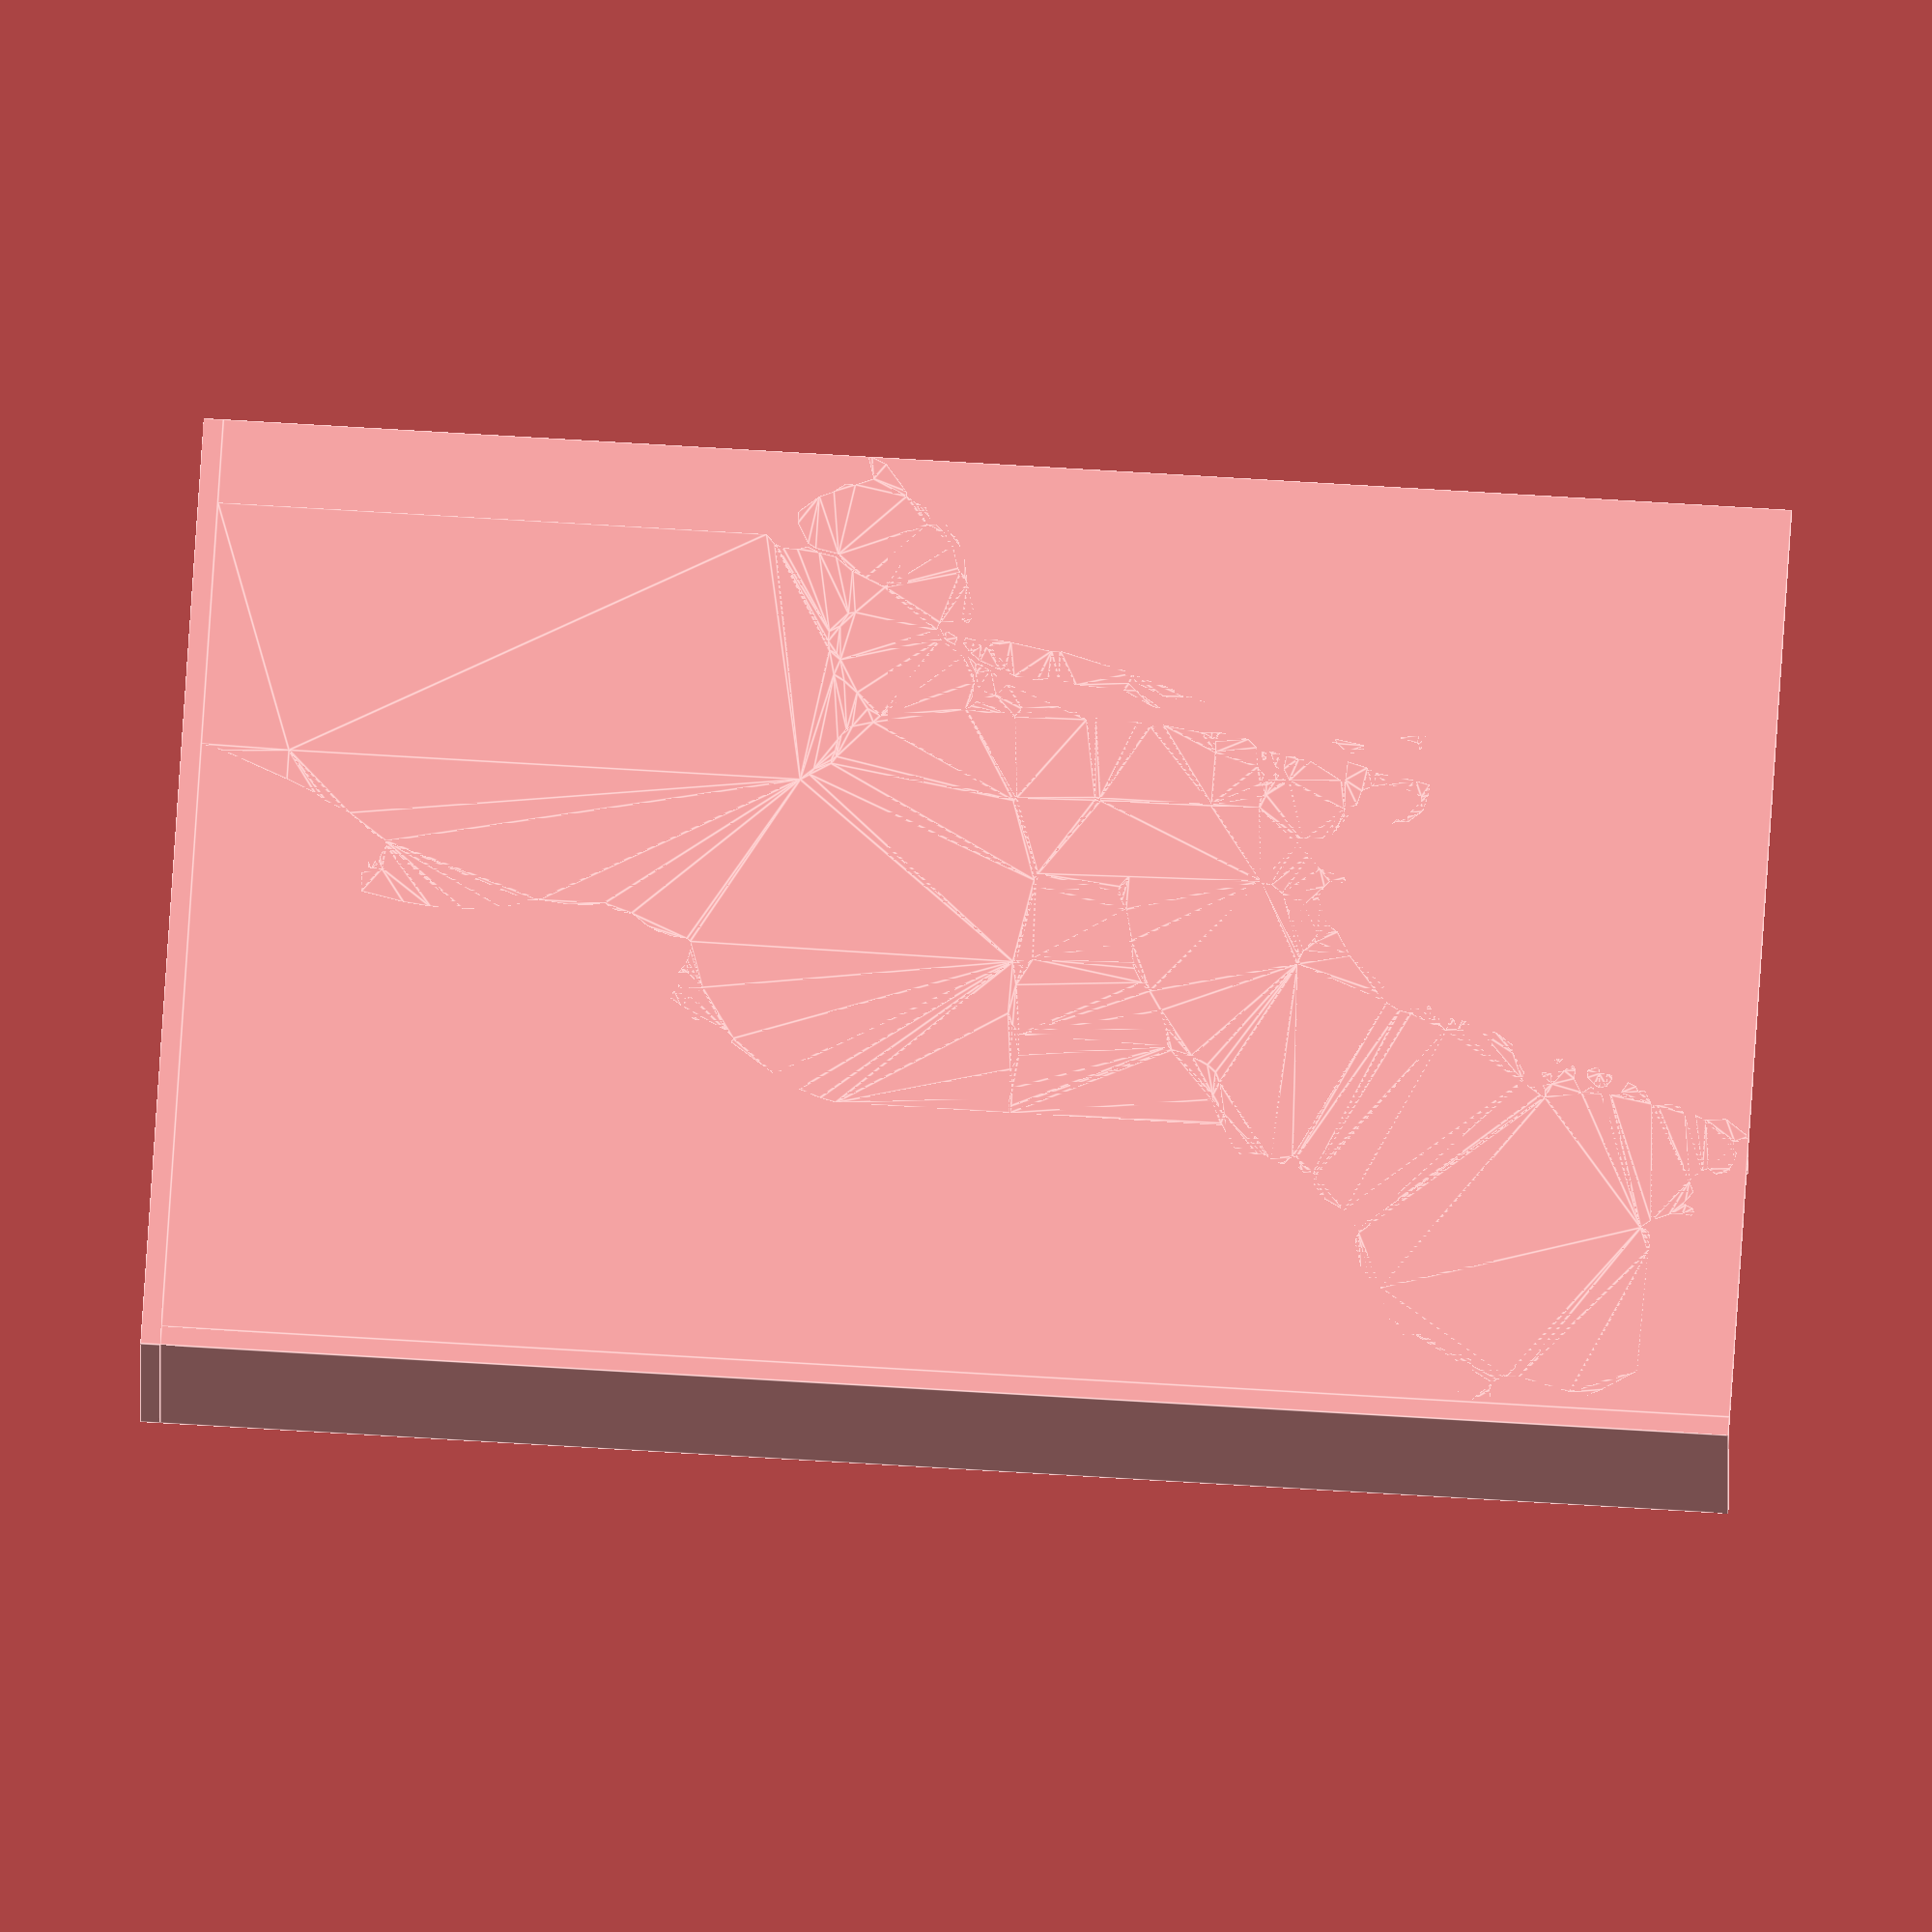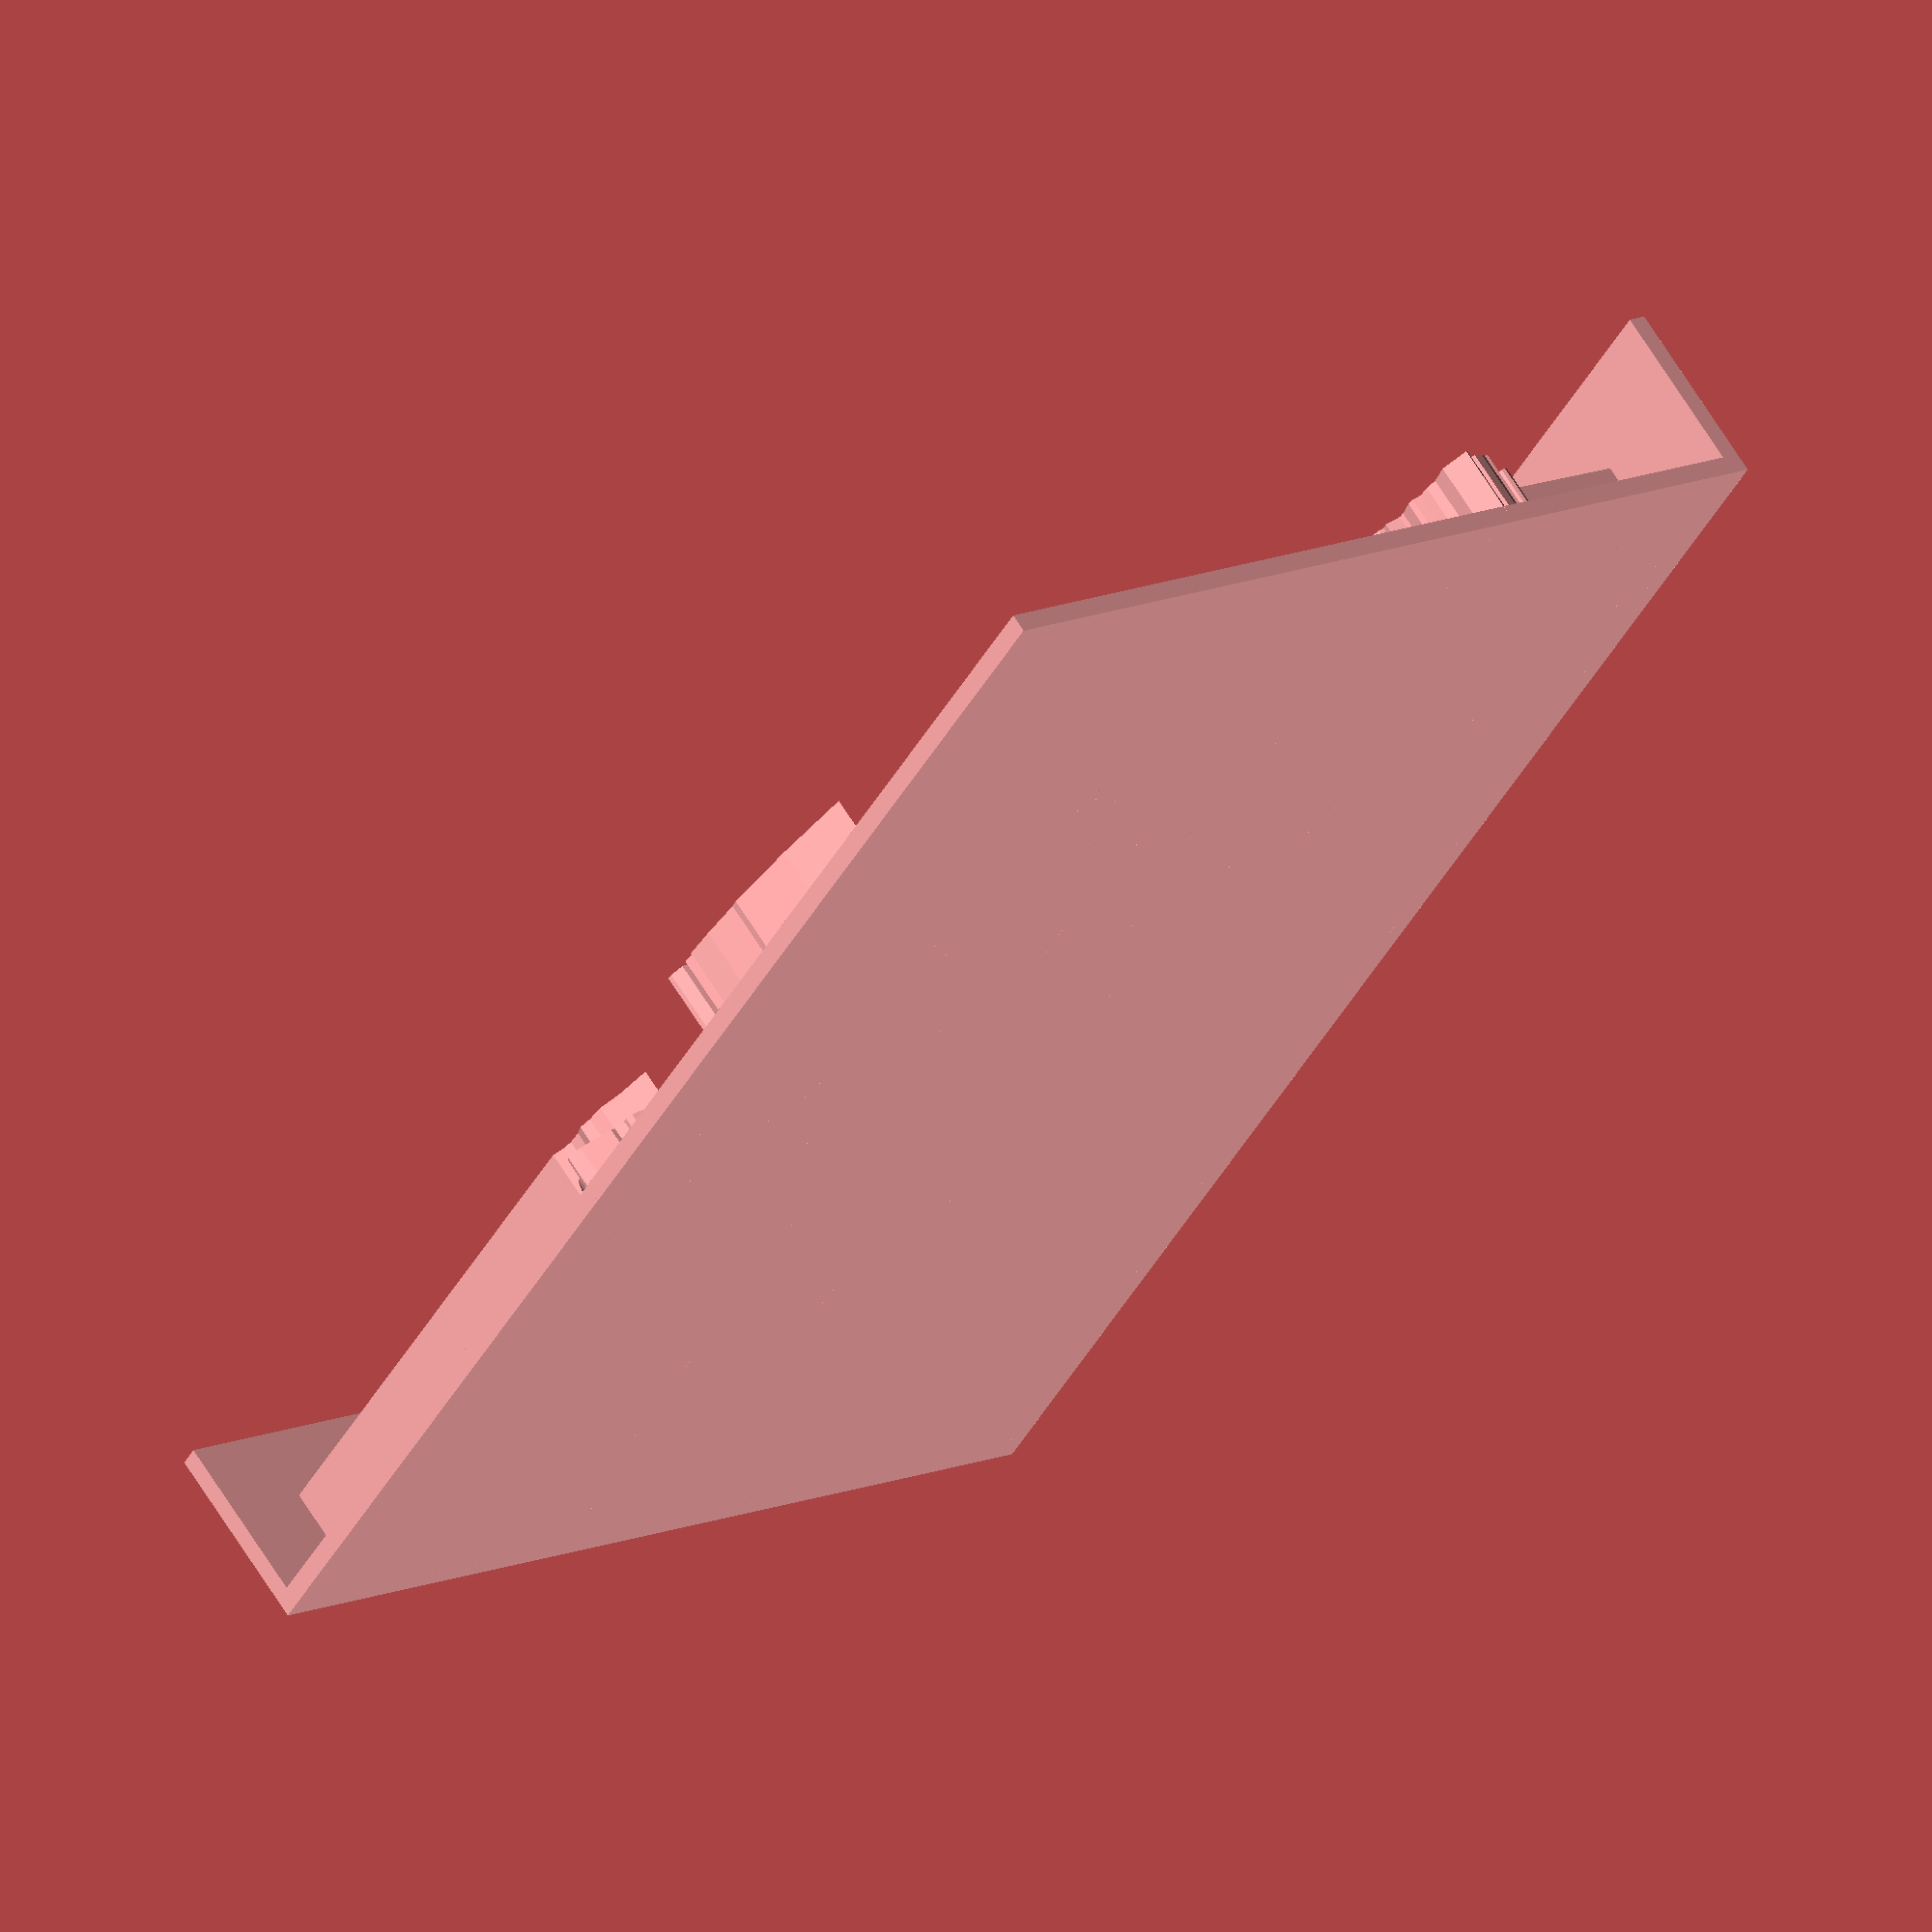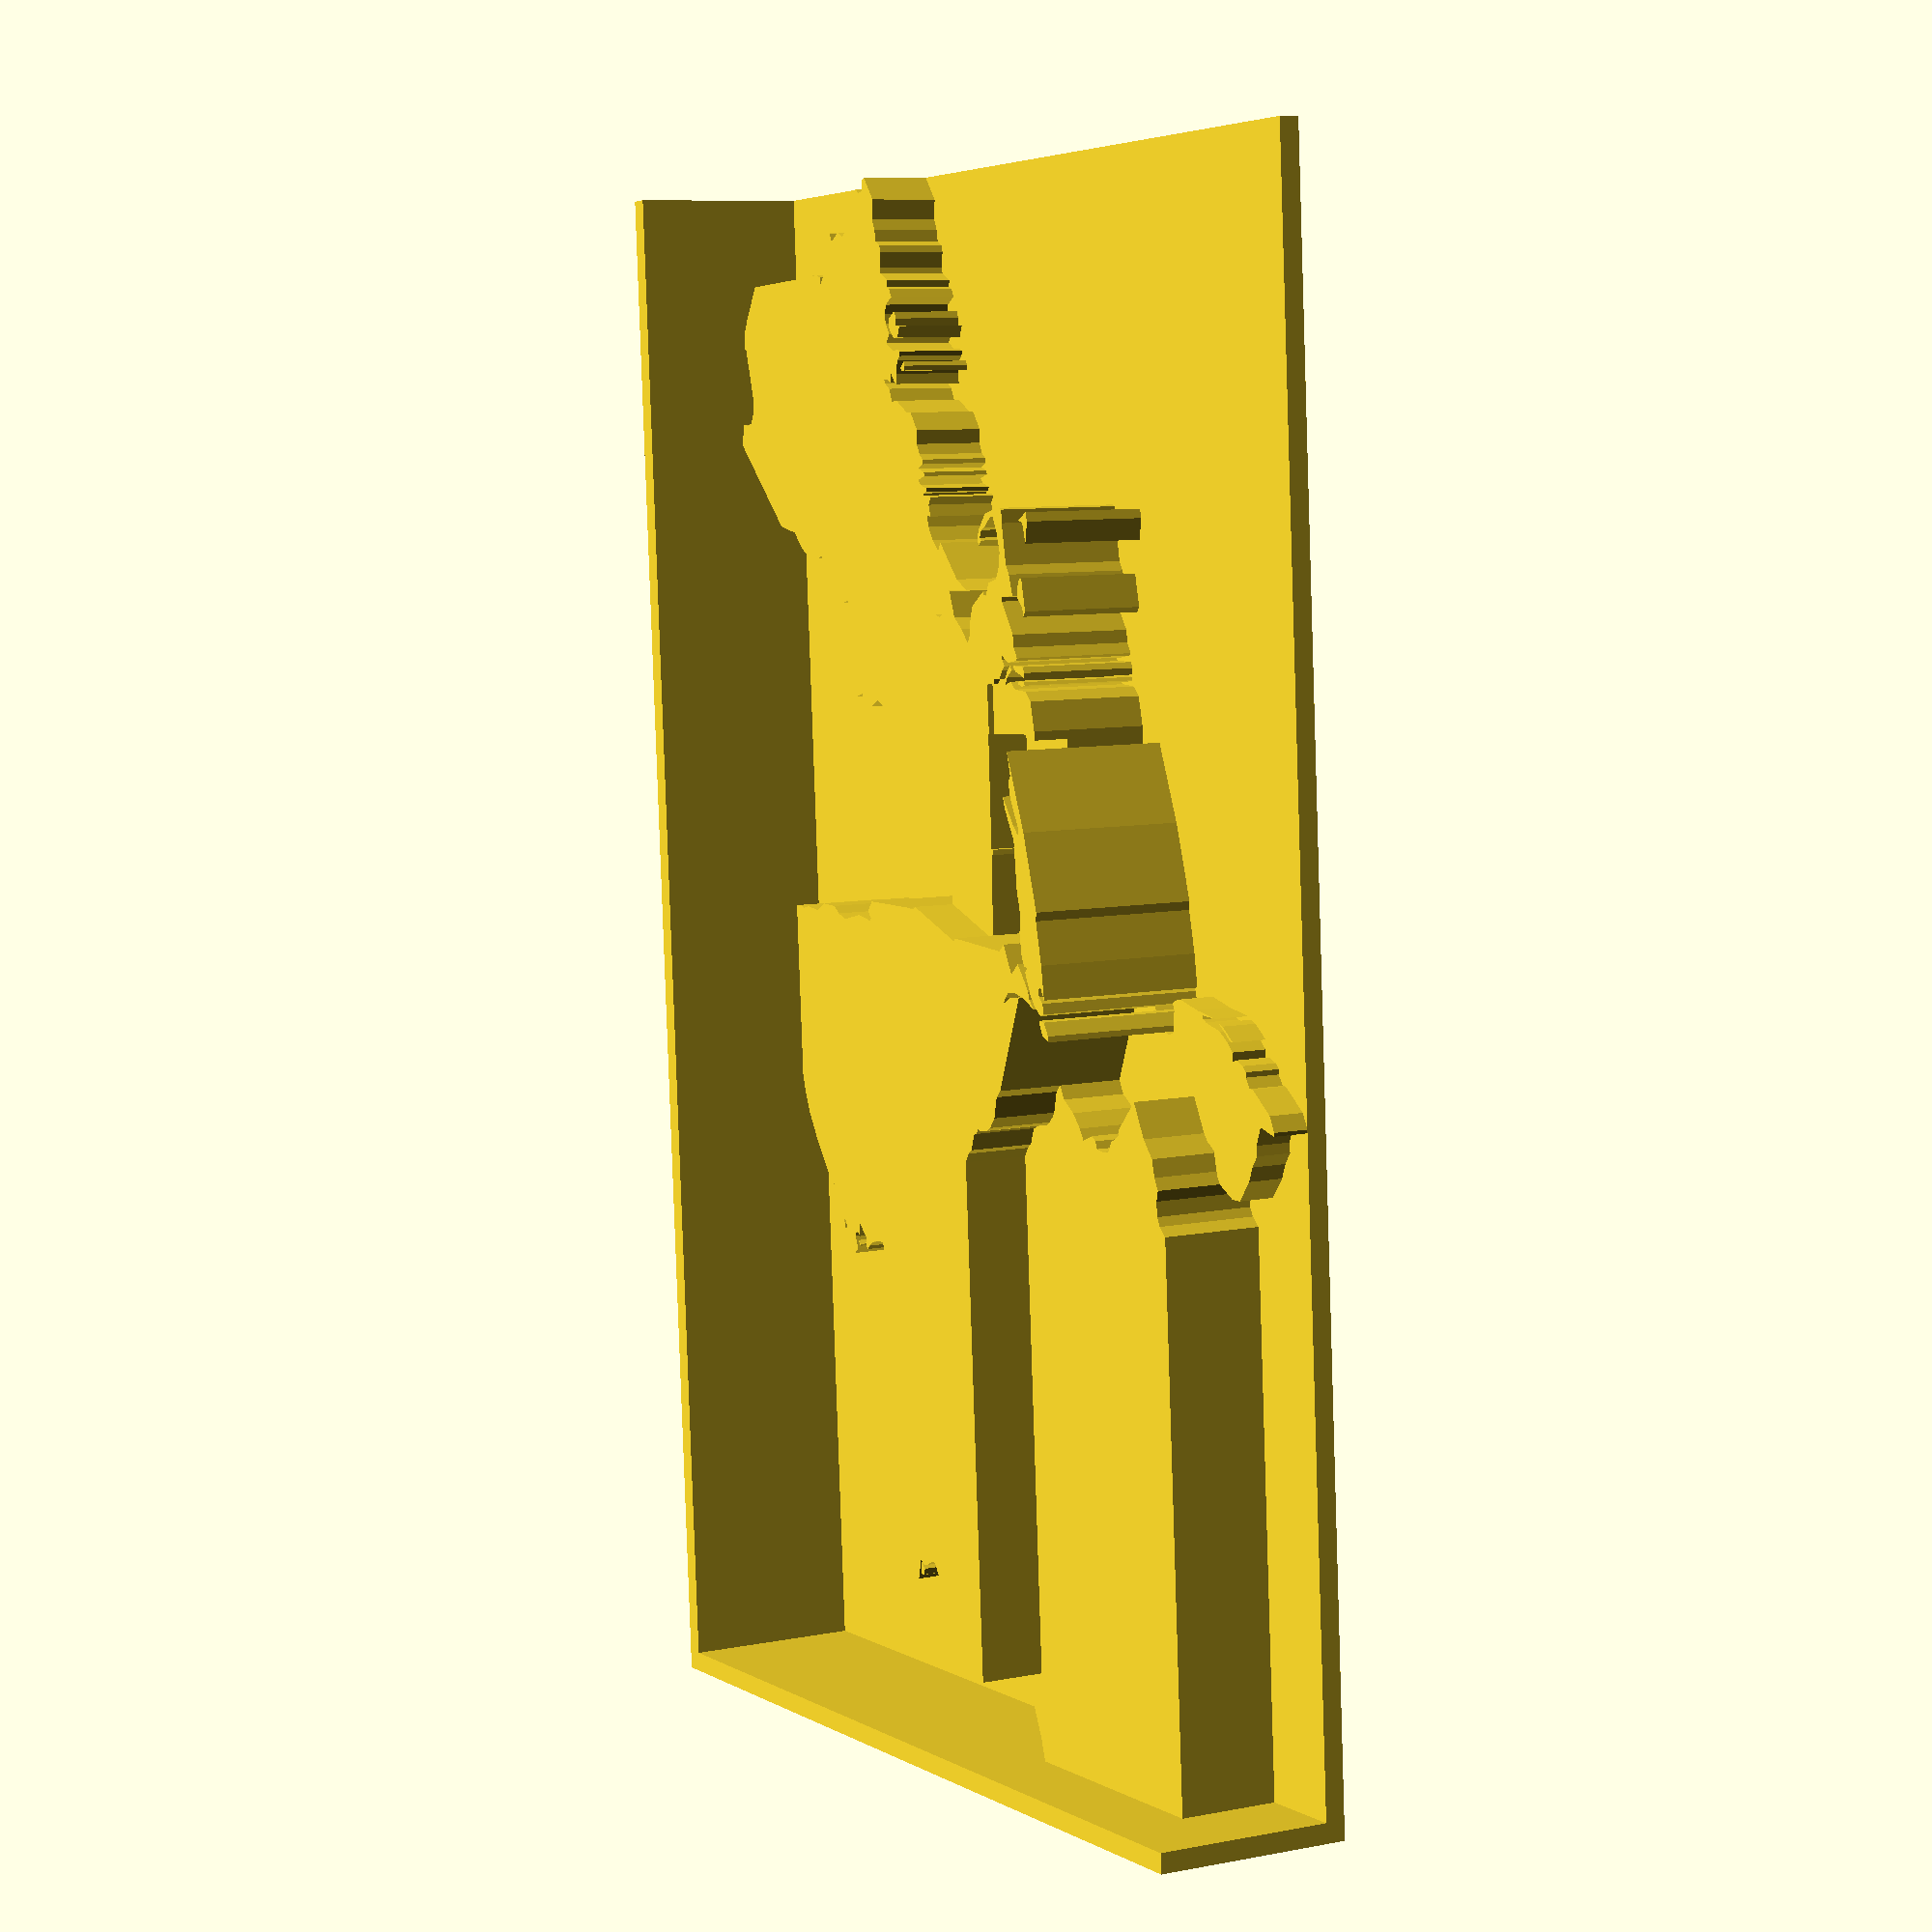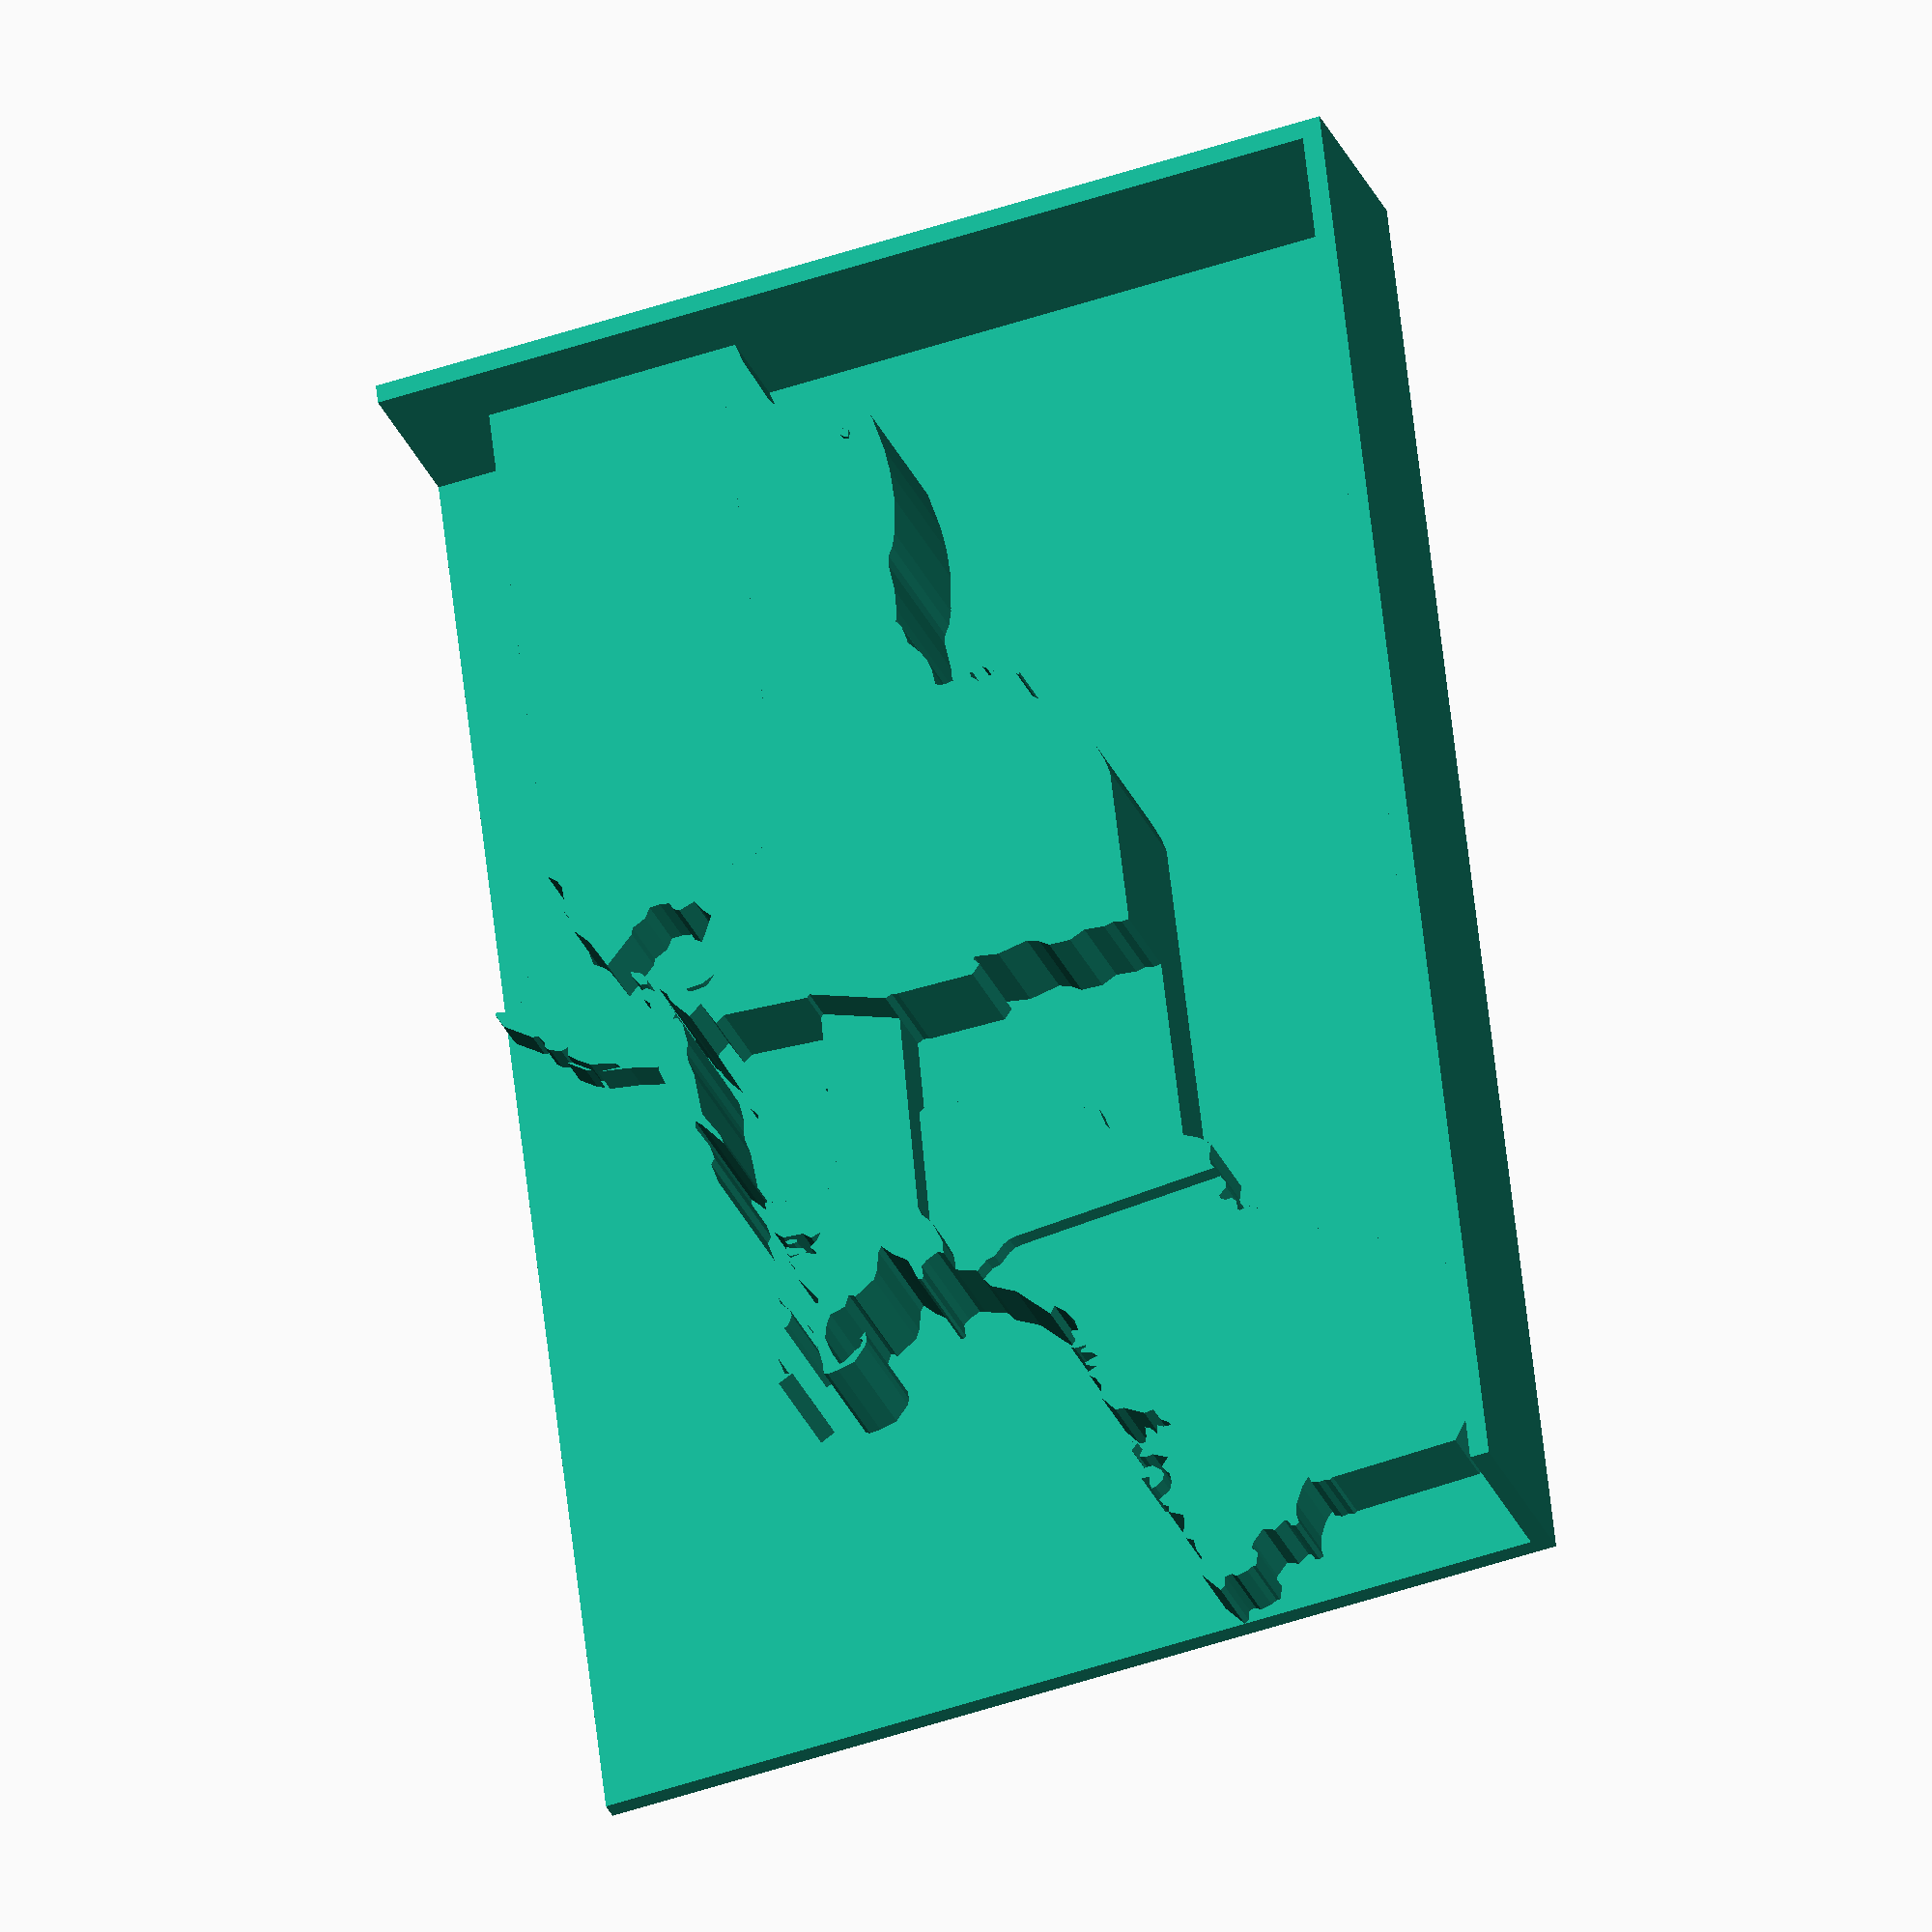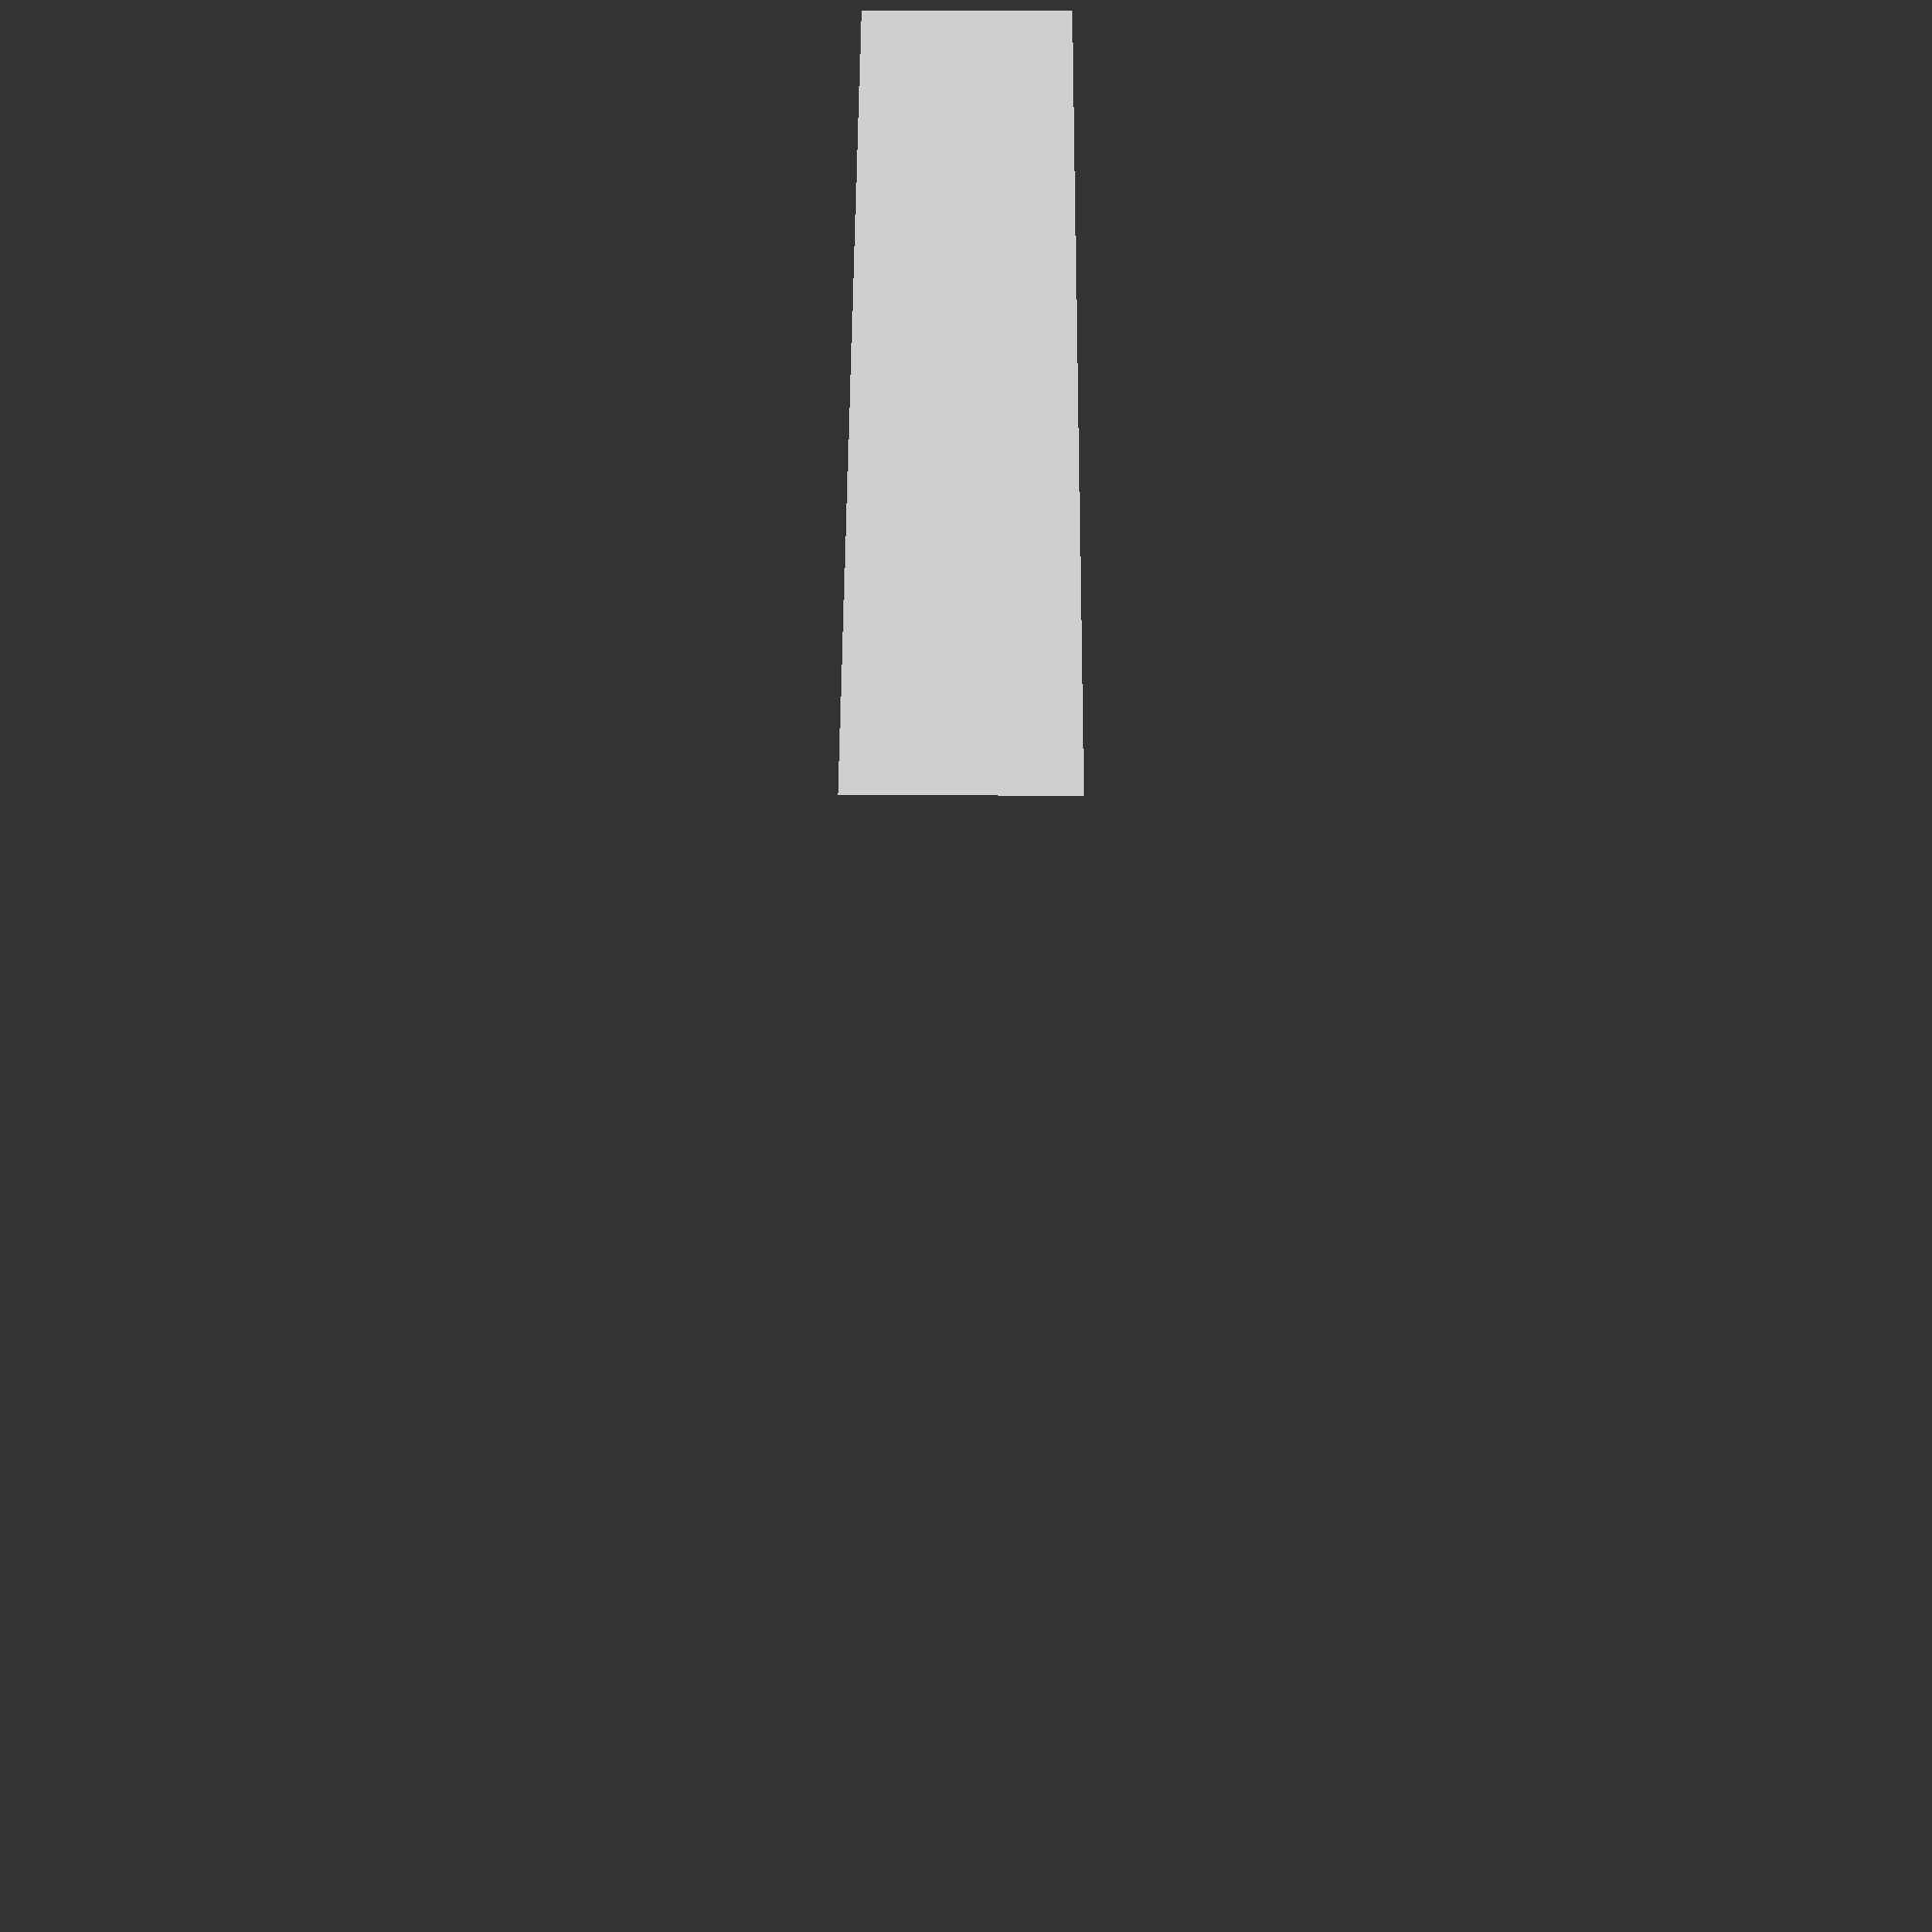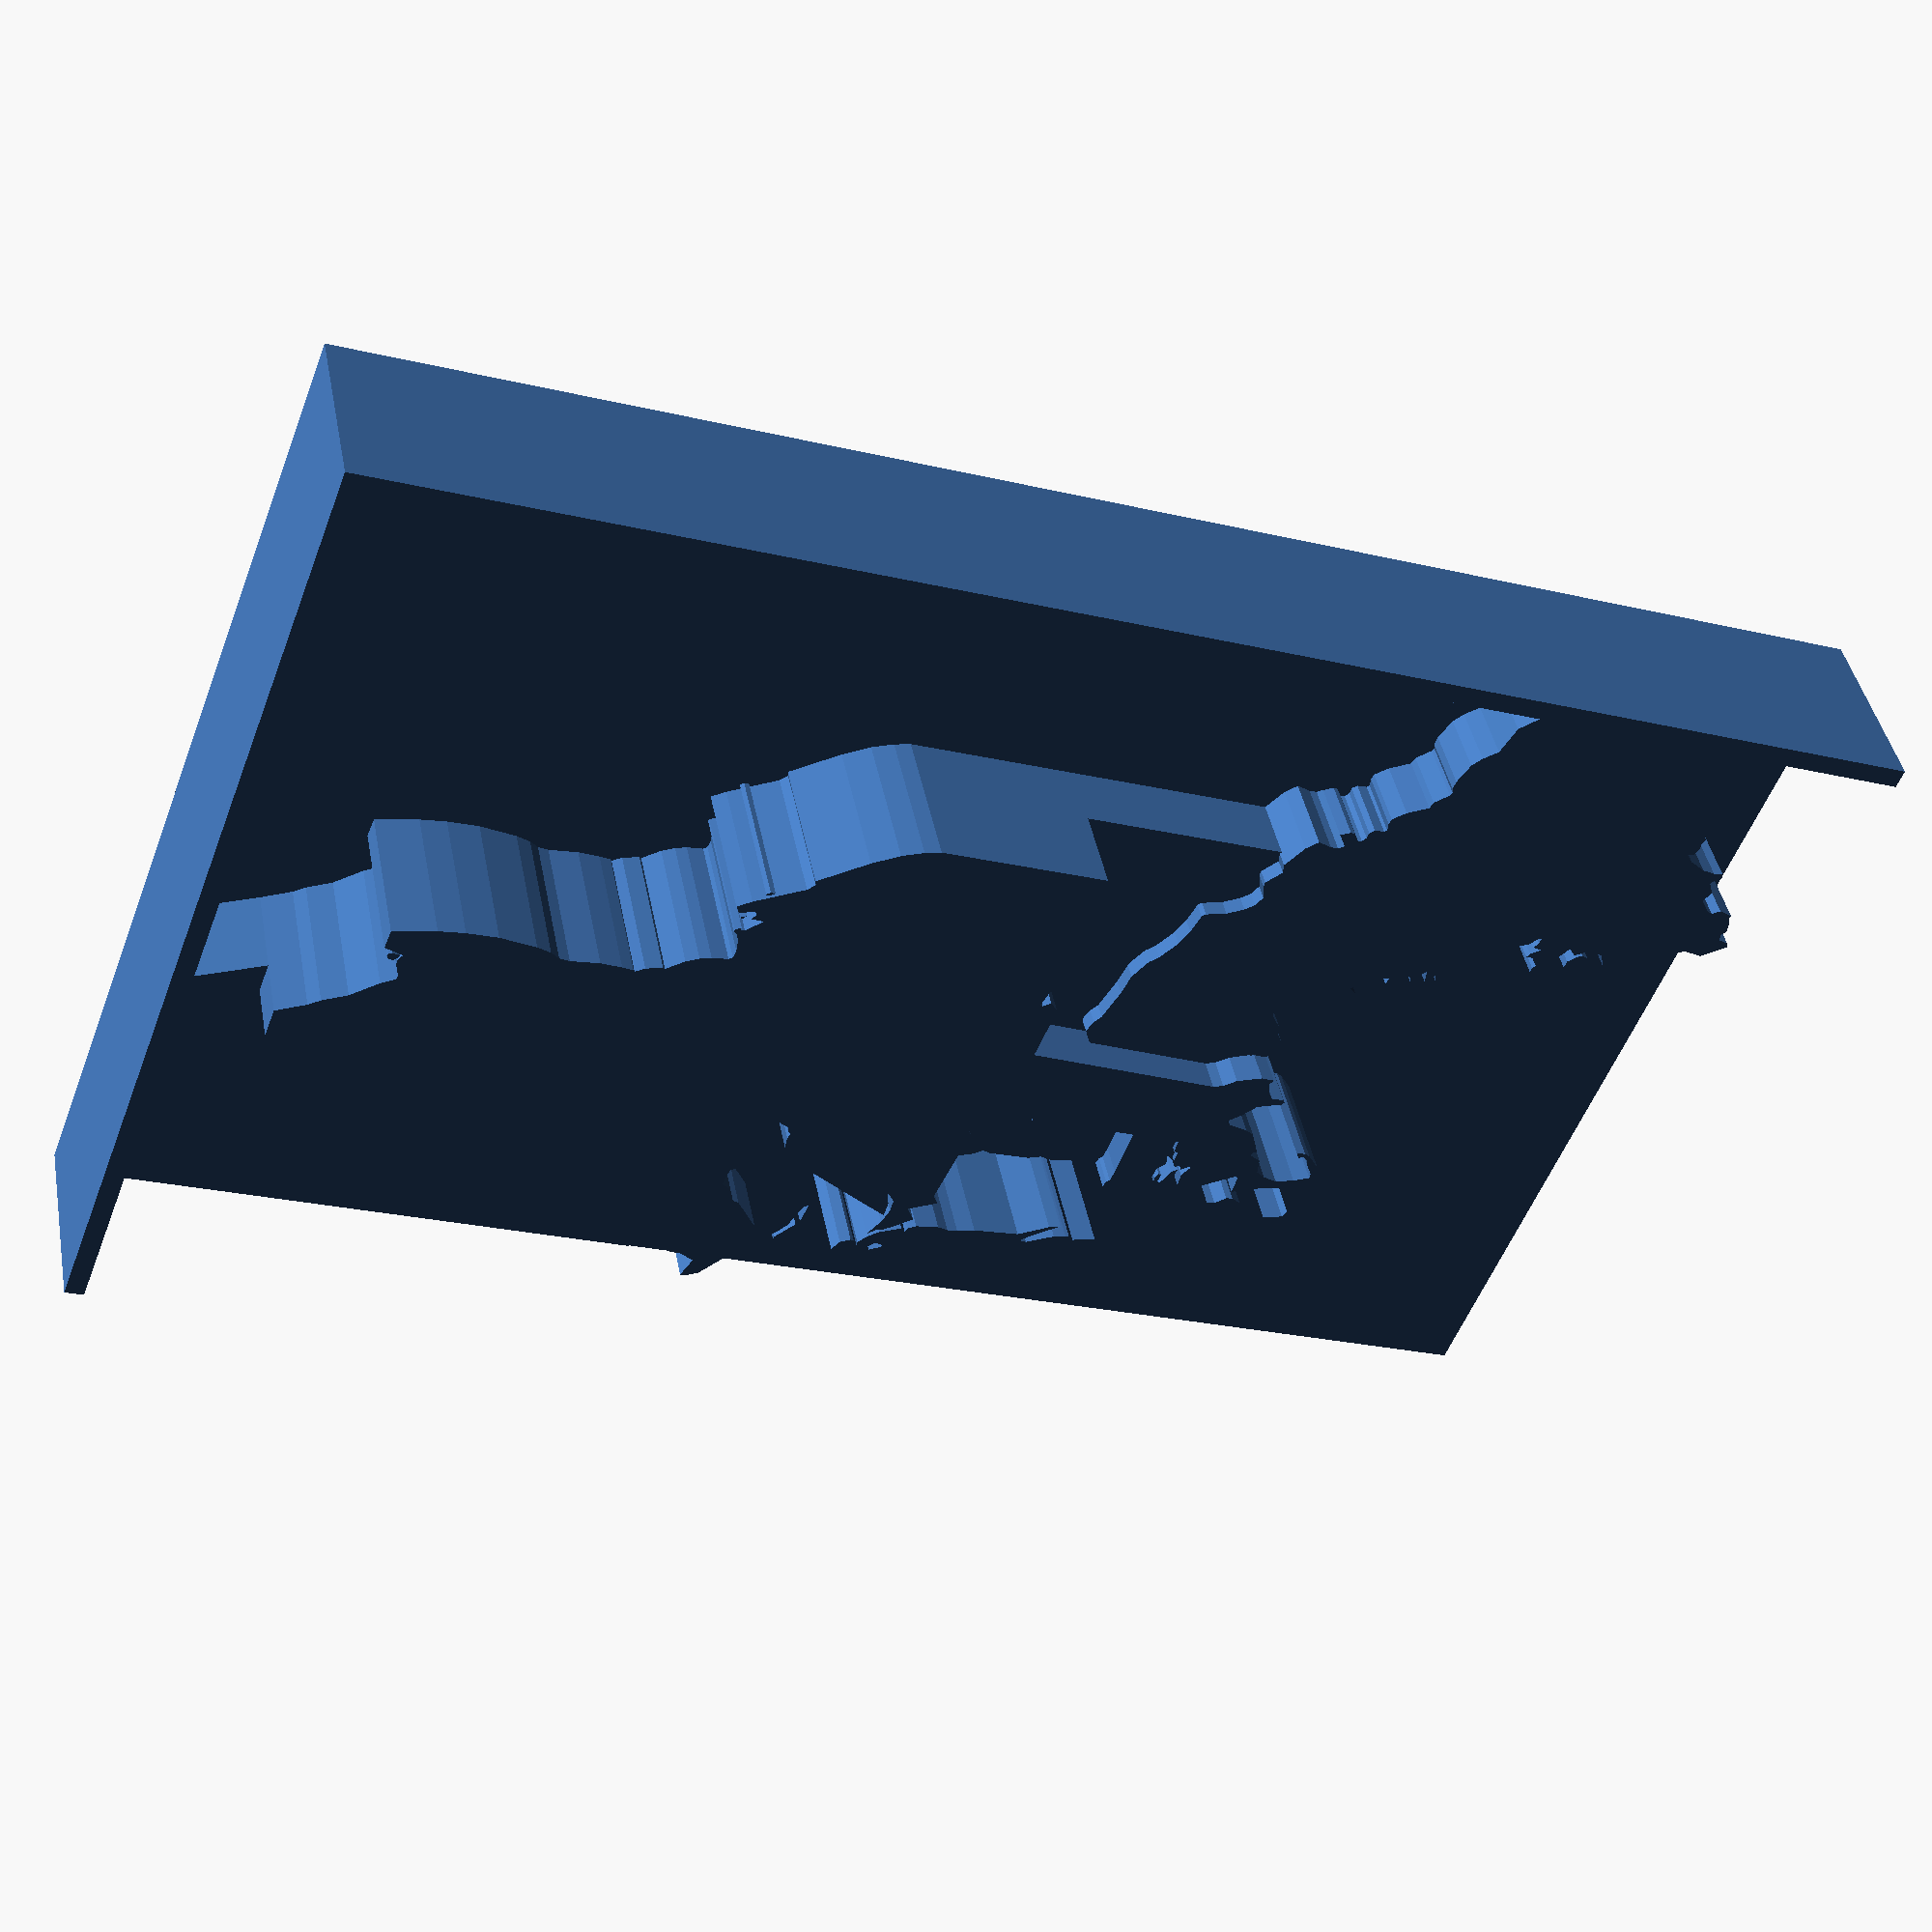
<openscad>
// Generated with Prismap, written by Jim DeVona
// https://github.com/anoved/prismap

/* [Data] */

// Should be less than or equal to the minimum data value.
lower_bound = 0;

// Should be greater than or equal to the maximum data value.
upper_bound = 30;

// Connecticut
data0 = 14;

// Massachusetts
data1 = 21;

// Maine
data2 = 12;

// New Hampshire
data3 = 15;

// New Jersey
data4 = 6;

// New York
data5 = 28;

// Pennsylvania
data6 = 17;

// Rhode Island
data7 = 20;

// Vermont
data8 = 12;

// preview[view:south, tilt:top diagonal]

/* [Model Options] */

// Maximum x size in output units (typically mm).
x_size_limit = 80;

// Maximum y size in output units (typically mm).
y_size_limit = 80;

// Maximum z size in output units (typically mm).
z_size_limit = 10;

// Must be less than z size limit. Set to 0 to disable floor. (Floor thickness is automatically set to wall thickness if floor is disabled and walls are enabled.)
floor_thickness = 1; // [0:10]

// Must be less than x and y size limits. Set to 0 to disable walls.
wall_thickness = 1; // [0:10]

/* [Hidden] */

x_extent = 13.5333;

y_extent = 8.52185;

z_scale = (z_size_limit - ((floor_thickness == 0 && wall_thickness > 0) ? wall_thickness : floor_thickness)) / (upper_bound - lower_bound);

x_scale = (x_size_limit - wall_thickness) / x_extent;

y_scale = (y_size_limit - wall_thickness) / y_extent;

xy_scale = min(x_scale, y_scale);

function extrusionheight(value) = ((floor_thickness == 0 && wall_thickness > 0) ? wall_thickness : floor_thickness) + (z_scale * (value - lower_bound));

Prismap();

module Floor() {
	translate([-80.5203, 38.9411, 0])
		cube([x_extent, y_extent, floor_thickness > 0 ? floor_thickness : wall_thickness]);
}

module Walls() {
	translate([((x_extent / -2) * xy_scale) - wall_thickness, (y_extent / -2) * xy_scale, 0])
		cube([wall_thickness, (y_extent * xy_scale) + wall_thickness, z_size_limit]);
	translate([(x_extent / -2) * xy_scale, (y_extent / 2) * xy_scale, 0])
		cube([x_extent * xy_scale, wall_thickness, z_size_limit]);
}

module feature0(height) {
	if (height > 0) {
		linear_extrude(height=height) polygon(points=[
			[-71.80083571617948, 42.0119630435785],
			[-71.79579299137777, 41.51995130605979],
			[-71.80452712257028, 41.41674573571654],
			[-71.82987258252152, 41.39274060784768],
			[-71.84235305174761, 41.3355128224615],
			[-71.92994704922964, 41.34103894571917],
			[-72.2652717690525, 41.29166638524202],
			[-72.3710591266036, 41.312155887976765],
			[-72.47941728503406, 41.275780154167215],
			[-72.84715167406202, 41.2658485131634],
			[-72.92471515358329, 41.28515149241539],
			[-73.0237239464227, 41.216475952686245],
			[-73.18226765364255, 41.17583752340162],
			[-73.63046591292746, 40.99186046560215],
			[-73.72301474458294, 41.104514278493376],
			[-73.48413900304868, 41.218958862937164],
			[-73.54472860496932, 41.29595105337422],
			[-73.48056844627186, 42.05556778157007],
			[-72.80769976826014, 42.03407852293778],
			[-72.8064583131347, 42.00802993795971],
			[-72.76332598727049, 42.011237945894656],
			[-72.75762408275617, 42.03407852293778],
			[-71.80163771816316, 42.02270767289465]
		], paths=[
			[0,1,2,3,4,5,6,7,8,9,10,11,12,13,14,15,16,17,18,19,20,21,22]
		]);
	}
}

module feature1(height) {
	if (height > 0) {
		linear_extrude(height=height) polygon(points=[
			[-69.97794013882904, 41.26559582760682],
			[-70.05509712419419, 41.24946789730411],
			[-70.23307564660854, 41.28633801589813],
			[-70.06269966354665, 41.32848157219326],
			[-70.0411994185859, 41.39747571545022],
			[-70.50989816693411, 41.376338019331364],
			[-70.78531443720604, 41.32744885731014],
			[-70.82918284708265, 41.35900159288877],
			[-70.7604853346964, 41.373602423523884],
			[-70.67371531185515, 41.44852918419462],
			[-70.61599314168438, 41.45720838374442],
			[-70.52535593119569, 41.41479016923571],
			[-70.7813373862731, 42.72124041438526],
			[-70.73567820484377, 42.66928606670026],
			[-70.62398020253602, 42.6717579906227],
			[-70.60413889318531, 42.64971941556323],
			[-70.61294992867772, 42.62326433642904],
			[-70.83117137254908, 42.55256731224781],
			[-70.93044383727351, 42.43198137014783],
			[-71.04617382215699, 42.33111588778451],
			[-70.99672435738003, 42.29998063269047],
			[-70.81794383298202, 42.26496720362052],
			[-70.73825999205161, 42.22886612802457],
			[-70.61769602260875, 42.04042862083623],
			[-70.64523874826875, 42.021565094726036],
			[-70.6561481725131, 41.987046050440476],
			[-70.54892160592277, 41.93862930054663],
			[-70.51467721985082, 41.80331069186902],
			[-70.42667672821258, 41.75729994792636],
			[-70.29546700641049, 41.72895522028259],
			[-70.13501167802397, 41.76985732145226],
			[-70.00140693659918, 41.82618422789783],
			[-70.00610908521605, 41.872326807783104],
			[-70.09003364896444, 41.97970718297305],
			[-70.11023750715702, 42.030145417319],
			[-70.17258492164473, 42.06280777208055],
			[-70.19622750067163, 42.03511123782091],
			[-70.24108468011721, 42.09122940402414],
			[-70.15985176686218, 42.09711807612377],
			[-70.10894112038878, 42.07830948165627],
			[-69.9778961935148, 41.96126113734753],
			[-69.9415863776766, 41.80785903188626],
			[-69.93384101605298, 41.710421284028776],
			[-69.94863960060187, 41.67714369486868],
			[-70.05951362826892, 41.67735243511101],
			[-70.40466012581021, 41.626892228107955],
			[-70.48135568537657, 41.58245252914714],
			[-70.65712595575351, 41.534233533167075],
			[-70.66645334868744, 41.71011366682951],
			[-70.70112620157263, 41.714848774431964],
			[-70.97424632917887, 41.548526746602924],
			[-71.07979198750195, 41.53808973448604],
			[-71.16853954948115, 41.489409312707174],
			[-71.18841381781743, 41.51640272193999],
			[-71.20427807623514, 41.641130509901096],
			[-71.14873119911621, 41.745720357640884],
			[-71.17833935454254, 41.74407240835931],
			[-71.23376538204744, 41.70655409638125],
			[-71.26788891850543, 41.75083998674243],
			[-71.3407282767528, 41.79791640455388],
			[-71.33763013210336, 41.891443019449774],
			[-71.37907056337164, 41.902407375336814],
			[-71.387134528523, 42.01686294610915],
			[-71.80083571617948, 42.0119630435785],
			[-71.80163771816316, 42.02270767289465],
			[-72.75762408275617, 42.03407852293778],
			[-72.76332598727049, 42.011237945894656],
			[-72.8064583131347, 42.00802993795971],
			[-72.80769976826014, 42.03407852293778],
			[-73.48056844627186, 42.05556778157007],
			[-73.50728719729108, 42.080012362580625],
			[-73.25332722666576, 42.75222186087965],
			[-71.32962109859469, 42.702486751560535],
			[-71.24233471831184, 42.72953509243606],
			[-71.13929394289678, 42.808131286840556],
			[-70.9234894913051, 42.881563906829264],
			[-70.80611155713996, 42.87676288125555],
			[-70.82905101114002, 42.825346863669104]
		], paths=[
			[0,1,2,3,4],
			[5,6,7,8,9,10,11],
			[12,13,14,15,16,17,18,19,20,21,22,23,24,25,26,27,28,29,30,31,32,33,34,35,36,37,38,39,40,41,42,43,44,45,46,47,48,49,50,51,52,53,54,55,56,57,58,59,60,61,62,63,64,65,66,67,68,69,70,71,72,73,74,75,76,77]
		]);
	}
}

module feature2(height) {
	if (height > 0) {
		linear_extrude(height=height) polygon(points=[
			[-68.62319399339961, 44.1960671308017],
			[-68.66117373117649, 44.17626976676522],
			[-68.70171328350418, 44.182674796306465],
			[-68.70303164292946, 44.23200341146947],
			[-68.6767303723949, 44.25621727958066],
			[-68.1872564767699, 44.3324843723337],
			[-68.24544007273937, 44.313005611825055],
			[-68.30925965525208, 44.3215090301182],
			[-68.31510438203748, 44.24970238675403],
			[-68.41170716892572, 44.29435082595719],
			[-68.40948793055983, 44.36426782081187],
			[-68.34704163911519, 44.430361573333066],
			[-68.29943787753356, 44.45650903526808],
			[-68.23804627362915, 44.43840356582739],
			[-68.19089295151798, 44.36437768409727],
			[-68.93718326318984, 47.21125401340007],
			[-68.82871524147396, 47.20332188419132],
			[-68.37690248009801, 47.316151478339115],
			[-68.35801698133068, 47.344529164968556],
			[-68.23549744540699, 47.34594640135068],
			[-68.09679504753777, 47.27484288301333],
			[-67.80678893295928, 47.08281284639106],
			[-67.78464049461442, 45.9528030376596],
			[-67.76705138261525, 45.92698516558098],
			[-67.78228942030594, 45.87417388426953],
			[-67.77525817003777, 45.81787993680964],
			[-67.80069757575629, 45.75550276698336],
			[-67.86298828124998, 45.73959960937497],
			[-67.778955078125, 45.67011718750002],
			[-67.62548828125, 45.60224609375005],
			[-67.51240234374995, 45.58935546875001],
			[-67.43264951439019, 45.60310820010107],
			[-67.41386289257971, 45.56558988812301],
			[-67.42443174063919, 45.5304006777963],
			[-67.48778989735291, 45.50104520792643],
			[-67.49365659679552, 45.47407377135064],
			[-67.42794736577324, 45.37795438291834],
			[-67.47254087333377, 45.2758913907437],
			[-67.36694028336791, 45.17378445325493],
			[-67.31529355288208, 45.15383328061882],
			[-67.24958432185988, 45.20077786248775],
			[-67.12483456124167, 45.16944485348002],
			[-67.13037167082788, 45.139001737084335],
			[-67.10225765608357, 45.08773952809752],
			[-67.08044979392355, 44.98917018839999],
			[-67.11393612332597, 44.94438991325422],
			[-67.10672909180099, 44.88504176645902],
			[-67.0140154652174, 44.86774928533057],
			[-66.98702205598448, 44.827704117787356],
			[-67.19124691729078, 44.67556544010875],
			[-67.36407285161789, 44.69685694482717],
			[-67.45778623409902, 44.656526132741895],
			[-67.55600401128325, 44.64477076119966],
			[-67.59907041917609, 44.57678736016879],
			[-67.65299131967046, 44.56239526977601],
			[-67.7904852213999, 44.58567529996093],
			[-67.8390557798933, 44.57624903007015],
			[-67.90701720826704, 44.45361963086096],
			[-67.96269592132859, 44.464309328534306],
			[-67.9848883049876, 44.42018823310132],
			[-68.05661804405204, 44.38431787040482],
			[-68.1172845502725, 44.490643558054536],
			[-68.15203430745751, 44.502014408097686],
			[-68.19826477797108, 44.51524194766474],
			[-68.27743226145978, 44.50736475009868],
			[-68.37374940380585, 44.44513818522493],
			[-68.45059877197184, 44.50759546299805],
			[-68.52141664576703, 44.38024194251495],
			[-68.51447328612716, 44.303908931790566],
			[-68.53253481025371, 44.25864525818887],
			[-68.57234926489747, 44.2708400828728],
			[-68.6120318835988, 44.31052270157405],
			[-68.72329043276486, 44.34230615005222],
			[-68.81191714513, 44.339361814002395],
			[-68.79388857998913, 44.38173608319698],
			[-68.71011782484041, 44.44255639801708],
			[-68.79494326752939, 44.45449853714445],
			[-68.76551089335979, 44.50979272870689],
			[-68.76272036590953, 44.570766852126646],
			[-68.80021670523055, 44.54939844310841],
			[-68.84737002734184, 44.485040530497066],
			[-68.96147403560076, 44.43385522581007],
			[-68.956167638914, 44.348095945194906],
			[-69.06355900043252, 44.172347647475],
			[-69.06836002600633, 44.09756370907534],
			[-69.22605778592825, 43.98645896850892],
			[-69.34454533927632, 44.00092796320151],
			[-69.43495183686565, 43.956312482983954],
			[-69.48087469017995, 43.90507224665425],
			[-69.52073309013792, 43.89737083034486],
			[-69.55670232979128, 43.982767562118134],
			[-69.58997991895137, 43.88657126938602],
			[-69.62393866048117, 43.88062766564369],
			[-69.65287664986639, 43.99387474027616],
			[-69.69912909303696, 43.95501609621571],
			[-69.72984686764624, 43.851997293457764],
			[-69.76201483762338, 43.86070945199325],
			[-69.7722760684835, 43.899029765954985],
			[-69.79529242678339, 43.91063132889759],
			[-69.79160102039262, 43.80522849284558],
			[-69.8083441850938, 43.77231345252745],
			[-69.87252631644847, 43.81954367893845],
			[-69.97432563673797, 43.78787009374587],
			[-69.9652289567035, 43.85510642443568],
			[-70.0623590873619, 43.83463889435806],
			[-70.17881416992921, 43.766369848785125],
			[-70.26924264017566, 43.67190939596295],
			[-70.20257759857017, 43.62611837859118],
			[-70.52069772789295, 43.34882344613823],
			[-70.64232737120463, 43.1344252446002],
			[-70.73309641763592, 43.070034373003274],
			[-70.81283519020903, 43.16364887852746],
			[-70.82902903848301, 43.239070023982684],
			[-70.9196992079574, 43.32810323050405],
			[-70.95563548862515, 43.38939595745152],
			[-70.96754466876692, 43.45814840148048],
			[-71.08454906776151, 45.29400784651293],
			[-70.99987743367217, 45.33722806300542],
			[-70.96018382864239, 45.33309720347285],
			[-70.89799022275429, 45.26245511093432],
			[-70.86505320977906, 45.27069485734243],
			[-70.83682933174924, 45.31069607957141],
			[-70.83781810131822, 45.36617703871908],
			[-70.7991901701572, 45.4047720108945],
			[-70.71094797929106, 45.40947415951137],
			[-70.68978831051507, 45.42833768562158],
			[-70.70741038149981, 45.498924846517404],
			[-70.70221384809847, 45.55138456531544],
			[-70.59638254523321, 45.643988328613624],
			[-70.42109567331221, 45.73824004119347],
			[-70.40786813374507, 45.80190581510646],
			[-70.29624703573714, 45.90608916869012],
			[-70.28715035570258, 45.93915801760789],
			[-70.30643136229745, 45.9798294058781],
			[-70.30451974113075, 46.05739288539939],
			[-70.24829171164211, 46.25087311738944],
			[-70.17966011722712, 46.3418179450775],
			[-70.06721504457832, 46.44104646448772],
			[-70.00768013019788, 46.70893709970701],
			[-69.24287785492925, 47.46299474565951],
			[-69.05022159757996, 47.42661901184997],
			[-69.06428409811645, 47.33814610808444],
			[-69.0485736482984, 47.273656359530584],
			[-69.0030902481258, 47.23644566475169]
		], paths=[
			[0,1,2,3,4],
			[5,6,7,8,9,10,11,12,13,14],
			[15,16,17,18,19,20,21,22,23,24,25,26,27,28,29,30,31,32,33,34,35,36,37,38,39,40,41,42,43,44,45,46,47,48,49,50,51,52,53,54,55,56,57,58,59,60,61,62,63,64,65,66,67,68,69,70,71,72,73,74,75,76,77,78,79,80,81,82,83,84,85,86,87,88,89,90,91,92,93,94,95,96,97,98,99,100,101,102,103,104,105,106,107,108,109,110,111,112,113,114,115,116,117,118,119,120,121,122,123,124,125,126,127,128,129,130,131,132,133,134,135,136,137,138,139,140,141,142,143]
		]);
	}
}

module feature3(height) {
	if (height > 0) {
		linear_extrude(height=height) polygon(points=[
			[-70.73309641763592, 43.070034373003274],
			[-70.80611155713996, 42.87676288125555],
			[-70.97408153425067, 42.87167621113958],
			[-71.13929394289678, 42.808131286840556],
			[-71.24233471831184, 42.72953509243606],
			[-71.32962109859469, 42.702486751560535],
			[-72.46685991150818, 42.73031512176271],
			[-72.55280595970865, 42.85644915977746],
			[-72.51941850726314, 42.96667499406039],
			[-72.47371538051965, 43.038536569067354],
			[-72.40707231157117, 43.33203633612283],
			[-72.38495683221188, 43.52922994716079],
			[-72.29669266868862, 43.71495383119868],
			[-72.22238114241642, 43.79086936143839],
			[-72.11492386292664, 43.96543113567555],
			[-72.06223343122906, 44.116350330885716],
			[-72.03120803942062, 44.30073388284131],
			[-72.00177566525102, 44.32949609096975],
			[-71.82551101008949, 44.37408959853028],
			[-71.68300734254402, 44.45027978698359],
			[-71.60928907801315, 44.51405542418198],
			[-71.56844190848625, 44.607636970720584],
			[-71.61828688109077, 44.72776148702176],
			[-71.62065992805628, 44.77189356878339],
			[-71.51022535353101, 44.90834376930106],
			[-71.53348341105891, 44.98797267858867],
			[-71.41901685395803, 45.20033840934597],
			[-71.32729199694333, 45.29010769987982],
			[-71.20161938472748, 45.26033474952529],
			[-71.13464672592261, 45.26281765977628],
			[-71.08454906776151, 45.29400784651293],
			[-70.96754466876692, 43.45814840148048],
			[-70.95563548862515, 43.38939595745152],
			[-70.9196992079574, 43.32810323050405],
			[-70.82902903848301, 43.239070023982684],
			[-70.81283519020903, 43.16364887852746]
		], paths=[
			[0,1,2,3,4,5,6,7,8,9,10,11,12,13,14,15,16,17,18,19,20,21,22,23,24,25,26,27,28,29,30,31,32,33,34,35]
		]);
	}
}

module feature4(height) {
	if (height > 0) {
		linear_extrude(height=height) polygon(points=[
			[-74.13322227976232, 39.680784976135534],
			[-74.2505013369705, 39.52937139614078],
			[-74.25316002847816, 39.55848516678264],
			[-74.10676720062813, 39.74643927551504],
			[-74.24151452022144, 40.45626596274898],
			[-74.04983604611266, 40.42983285627191],
			[-73.99845298751188, 40.45215707587352],
			[-73.97225059393426, 40.4003235778025],
			[-73.95759483165645, 40.3283631258387],
			[-74.02834678748039, 40.073007891488196],
			[-74.07991661366637, 39.7881104196828],
			[-74.06459068534741, 39.99311531031555],
			[-74.0959896123264, 39.97598762411538],
			[-74.11764366588679, 39.93812873595237],
			[-74.17613487905552, 39.72659796616433],
			[-74.25657677665546, 39.61385626264491],
			[-74.33060265838549, 39.535886288967426],
			[-74.40702355973826, 39.5488062113353],
			[-74.38987390088096, 39.48684331834658],
			[-74.42883142189828, 39.38718633212313],
			[-74.47435876738501, 39.342559865576995],
			[-74.51717248972136, 39.346844533709195],
			[-74.60298670197932, 39.29256108437284],
			[-74.60479944618908, 39.24752812367051],
			[-74.79447840850287, 39.001906776410245],
			[-74.92343593295348, 38.94114139323283],
			[-74.9543075161624, 38.94995242872516],
			[-74.89702479913342, 39.145465131495875],
			[-75.05021816435226, 39.21083378633323],
			[-75.13610928091003, 39.20786747762639],
			[-75.23103115953103, 39.284266406322025],
			[-75.35342984584076, 39.339824269769515],
			[-75.52424528204435, 39.490172175895474],
			[-75.5235531433461, 39.6018482055462],
			[-75.42190763165613, 39.78971442365022],
			[-75.3531771602843, 39.82973761853632],
			[-75.15383022885172, 39.87048591110635],
			[-75.07416836057843, 39.98348030018244],
			[-74.90929652811727, 40.07954475697195],
			[-74.73488856247965, 40.154504476628354],
			[-74.97637905020744, 40.40582772840305],
			[-75.0340462887354, 40.420373627395456],
			[-75.09744839076345, 40.54313486254717],
			[-75.18901943917842, 40.59581430791609],
			[-75.19228237875606, 40.689868266582074],
			[-75.17473721207114, 40.775517683911836],
			[-75.11179653584199, 40.80210459898854],
			[-75.07556362430353, 40.85626719871093],
			[-75.12303554994253, 40.99900157915588],
			[-75.03154140582737, 41.05177990148166],
			[-74.9122957958098, 41.155271116367054],
			[-74.8124850009867, 41.30151013561747],
			[-74.69905115876884, 41.35729871196441],
			[-73.9100789607032, 40.992255973429785],
			[-73.92721763323203, 40.91424205443817],
			[-74.02550132838749, 40.75637949958803],
			[-74.226704949344, 40.608009132600024],
			[-74.26419030233646, 40.52863290886899]
		], paths=[
			[0,1,2,3],
			[4,5,6,7,8,9,10,11,12,13,14,15,16,17,18,19,20,21,22,23,24,25,26,27,28,29,30,31,32,33,34,35,36,37,38,39,40,41,42,43,44,45,46,47,48,49,50,51,52,53,54,55,56,57]
		]);
	}
}

module feature5(height) {
	if (height > 0) {
		linear_extrude(height=height) polygon(points=[
			[-74.18813194982567, 40.522854100054765],
			[-74.23587853367837, 40.51871225419364],
			[-74.1881539224828, 40.614600929726485],
			[-74.10048302070095, 40.65844736694597],
			[-74.06875450386556, 40.64930674159725],
			[-74.07970787342404, 40.586464942325044],
			[-72.50978349712994, 40.9860267251453],
			[-72.58088701546737, 40.921328236349105],
			[-72.51657304817016, 40.914813343522475],
			[-72.28744218005451, 41.02408336722201],
			[-72.18385208821226, 41.04679210832263],
			[-72.1512446650934, 41.051472284282475],
			[-72.10189407727327, 41.01501964617311],
			[-71.90320632555338, 41.060700800259475],
			[-72.55554155551613, 40.82578013700111],
			[-73.19428669706983, 40.654206644128],
			[-73.26552205134968, 40.663566996047514],
			[-73.62089682076552, 40.59990122213453],
			[-73.89956504428653, 40.57052377960755],
			[-73.80132529444518, 40.62178598859436],
			[-73.79918296037914, 40.64097910456086],
			[-73.8226717308064, 40.65596445669505],
			[-73.87517539491867, 40.65162485692016],
			[-73.9289974184561, 40.59881357560861],
			[-74.014910507671, 40.58121347728099],
			[-74.03203819387124, 40.638682961895164],
			[-73.9645711502819, 40.72534312145101],
			[-73.879262309137, 40.791667586871675],
			[-73.6952083470378, 40.870033068376706],
			[-73.6522408161018, 40.838018906999274],
			[-73.64283651886805, 40.8812281371631],
			[-73.57379843029705, 40.91962535542475],
			[-73.37270467262587, 40.94380626455037],
			[-73.2781563291754, 40.92419566809911],
			[-73.18583821041938, 40.92985362729929],
			[-73.0337764370405, 40.96597667555226],
			[-72.62511797418586, 40.991838492945114],
			[-72.37257523994273, 41.125553097655306],
			[-72.27413773618764, 41.153040891672624],
			[-78.92993164062497, 43.02246093750002],
			[-78.96054687499998, 42.98823242187506],
			[-79.01201171874999, 43.00268554687498],
			[-79.01943359375, 43.024218750000024],
			[-79.01416015624997, 43.05151367187498],
			[-78.98798828124998, 43.06352539062504],
			[-78.91621093750001, 43.05317382812506],
			[-76.26201171875002, 43.99013671874999],
			[-76.27666015624996, 43.98706054687498],
			[-76.27514648437503, 44.00859375000001],
			[-76.23056640625, 44.02851562499999],
			[-76.11123046875002, 44.27729492187505],
			[-76.14272460937494, 44.269238281250004],
			[-76.15029296875, 44.28105468750001],
			[-76.11914062500003, 44.305859375000004],
			[-76.075439453125, 44.305761718749984],
			[-73.35218221090554, 45.00541896831667],
			[-73.34505208368037, 44.93886378999657],
			[-73.36580525830024, 44.86036647254901],
			[-73.3485677088145, 44.775299330632016],
			[-73.37207845189886, 44.59733179454623],
			[-73.30975301006816, 44.459640138903104],
			[-73.32091511986897, 44.26887353006341],
			[-73.38112020029064, 44.187431876566045],
			[-73.42613118833586, 44.07485496797472],
			[-73.37496785630597, 43.80415183264822],
			[-73.41592488911834, 43.58964376782479],
			[-73.39143636279354, 43.57852560333813],
			[-73.33048421203094, 43.6266896676754],
			[-73.24709797838128, 43.55304830744435],
			[-73.26655476623282, 42.864776796813864],
			[-73.28019978628461, 42.81315203898517],
			[-73.25332722666576, 42.75222186087965],
			[-73.50728719729108, 42.080012362580625],
			[-73.48056844627186, 42.05556778157007],
			[-73.54472860496932, 41.29595105337422],
			[-73.48413900304868, 41.218958862937164],
			[-73.72301474458294, 41.104514278493376],
			[-73.63046591292746, 40.99186046560215],
			[-73.77900107484356, 40.87840465072734],
			[-73.85124717134963, 40.831405137215704],
			[-73.91067222244453, 40.816112167882316],
			[-73.98708213746883, 40.75139170642901],
			[-73.90675010315431, 40.91246226921398],
			[-73.87196738698373, 41.05516369067326],
			[-73.88225059050106, 41.17058605835755],
			[-73.92532798472246, 41.21805798399655],
			[-73.96995445126848, 41.24973156918923],
			[-73.9176485410701, 41.135781369529845],
			[-73.9100789607032, 40.992255973429785],
			[-74.69905115876884, 41.35729871196441],
			[-74.75661952033994, 41.423908821927306],
			[-74.93536708575238, 41.47436902893036],
			[-75.02273037033495, 41.55286634637792],
			[-75.05136074252087, 41.608369278182614],
			[-75.06690639741083, 41.71321181147895],
			[-75.05367885784369, 41.76504530954998],
			[-75.09476772659858, 41.799487449535725],
			[-75.09553676959666, 41.831710351155586],
			[-75.23886441178294, 41.8922010761193],
			[-75.27397671780992, 41.94666030671241],
			[-75.35134244341742, 41.998416900483626],
			[-79.76295760194162, 42.00089981073463],
			[-79.76300290720809, 42.275685276580525],
			[-79.51225585937493, 42.39101562499999],
			[-79.41635742187495, 42.456884765624984],
			[-79.20922851562503, 42.555175781250036],
			[-78.99360351562498, 42.73071289062499],
			[-78.87783203125002, 42.799121093749996],
			[-78.87226562500004, 42.835937500000036],
			[-78.91972656250002, 42.94819335937499],
			[-78.92431640624997, 42.99750976562499],
			[-78.89472656249998, 43.057763671875016],
			[-79.06605083707547, 43.106102489613455],
			[-79.06139356384946, 43.28291031482525],
			[-78.689453125, 43.36147460937499],
			[-78.45747070312498, 43.387548828125055],
			[-78.174951171875, 43.394677734375],
			[-77.83823242187495, 43.35708007812497],
			[-77.70737304687495, 43.32285156250001],
			[-77.62460937499995, 43.27910156249998],
			[-77.52905273437503, 43.267382812499996],
			[-77.27080078124999, 43.29453125000003],
			[-77.07900390625, 43.287695312500055],
			[-76.97641601562498, 43.277392578124996],
			[-76.96308593750001, 43.26376953124997],
			[-76.88530273437499, 43.314013671874996],
			[-76.74140624999998, 43.35004882812505],
			[-76.722314453125, 43.342626953125055],
			[-76.57968749999998, 43.45380859375005],
			[-76.47270507812493, 43.50727539062502],
			[-76.37602539062496, 43.53505859375],
			[-76.23178710937498, 43.550439453125016],
			[-76.20258789062498, 43.57451171875004],
			[-76.19501953125004, 43.64482421874998],
			[-76.21811523437495, 43.75781249999999],
			[-76.25820312499994, 43.829101562500036],
			[-76.28818359375, 43.84873046875004],
			[-76.28461914062498, 43.86923828125004],
			[-76.23251953124995, 43.89453125000005],
			[-76.23642578124995, 43.87094726562504],
			[-76.19833984375, 43.87446289062505],
			[-76.07065429687492, 43.99848632812499],
			[-76.19228515625002, 44.00336914062502],
			[-76.15415039062498, 44.045410156249964],
			[-76.17329101562495, 44.07944335937497],
			[-76.19760742187495, 44.08349609374999],
			[-76.3060546875, 44.04321289062505],
			[-76.35244140624997, 44.10605468749997],
			[-76.23779296874994, 44.18320312499997],
			[-75.83217773437502, 44.39726562499997],
			[-75.77568359374996, 44.45888671875],
			[-75.79196013600688, 44.49704858759578],
			[-75.40125333399328, 44.77227809028239],
			[-75.17938442904523, 44.8993789252091],
			[-74.99614345525825, 44.970119894704474],
			[-74.85663905540537, 45.00392482763464]
		], paths=[
			[0,1,2,3,4,5],
			[6,7,8,9,10,11,12,13,14,15,16,17,18,19,20,21,22,23,24,25,26,27,28,29,30,31,32,33,34,35,36,37,38],
			[39,40,41,42,43,44,45],
			[46,47,48,49],
			[50,51,52,53,54],
			[55,56,57,58,59,60,61,62,63,64,65,66,67,68,69,70,71,72,73,74,75,76,77,78,79,80,81,82,83,84,85,86,87,88,89,90,91,92,93,94,95,96,97,98,99,100,101,102,103,104,105,106,107,108,109,110,111,112,113,114,115,116,117,118,119,120,121,122,123,124,125,126,127,128,129,130,131,132,133,134,135,136,137,138,139,140,141,142,143,144,145,146,147,148,149,150,151,152,153,154,155]
		]);
	}
}

module feature6(height) {
	if (height > 0) {
		linear_extrude(height=height) polygon(points=[
			[-74.69905115876884, 41.35729871196441],
			[-74.8124850009867, 41.30151013561747],
			[-74.9122957958098, 41.155271116367054],
			[-75.03154140582737, 41.05177990148166],
			[-75.12303554994253, 40.99900157915588],
			[-75.07556362430353, 40.85626719871093],
			[-75.11179653584199, 40.80210459898854],
			[-75.17473721207114, 40.775517683911836],
			[-75.19228237875606, 40.689868266582074],
			[-75.18901943917842, 40.59581430791609],
			[-75.09744839076345, 40.54313486254717],
			[-75.0340462887354, 40.420373627395456],
			[-74.97637905020744, 40.40582772840305],
			[-74.73488856247965, 40.154504476628354],
			[-75.02353237231873, 40.017450028040706],
			[-75.1729244678613, 39.89477668351737],
			[-75.32087735436463, 39.86469611596366],
			[-75.42102872537265, 39.81542243244336],
			[-75.510446453393, 39.843437570230826],
			[-75.63458097961268, 39.83948249195492],
			[-75.70914519144145, 39.802898017903125],
			[-75.78472014549632, 39.72235724334636],
			[-80.51944322650235, 39.72251105194599],
			[-80.52027818747169, 41.98956770933888],
			[-80.33447265625003, 42.04082031250005],
			[-79.76300290720809, 42.275685276580525],
			[-79.76295760194162, 42.00089981073463],
			[-75.35134244341742, 41.998416900483626],
			[-75.27397671780992, 41.94666030671241],
			[-75.23886441178294, 41.8922010761193],
			[-75.09553676959666, 41.831710351155586],
			[-75.09476772659858, 41.799487449535725],
			[-75.05367885784369, 41.76504530954998],
			[-75.06690639741083, 41.71321181147895],
			[-75.05136074252087, 41.608369278182614],
			[-74.98125698008107, 41.50770154973306],
			[-74.93536708575238, 41.47436902893036],
			[-74.75661952033994, 41.423908821927306]
		], paths=[
			[0,1,2,3,4,5,6,7,8,9,10,11,12,13,14,15,16,17,18,19,20,21,22,23,24,25,26,27,28,29,30,31,32,33,34,35,36,37]
		]);
	}
}

module feature7(height) {
	if (height > 0) {
		linear_extrude(height=height) polygon(points=[
			[-71.36535962534859, 41.48526746684605],
			[-71.39307813226534, 41.46674451692069],
			[-71.40338330843969, 41.515040417200574],
			[-71.38398145223087, 41.57053236267681],
			[-71.36431592413692, 41.571806776787845],
			[-71.35447217376145, 41.54229749831844],
			[-71.24137890772852, 41.491969127257896],
			[-71.29093823579089, 41.46460218285464],
			[-71.34623242735336, 41.46940320842835],
			[-71.31815137159461, 41.50630628600798],
			[-71.28019360647485, 41.62004774542502],
			[-71.23205151479459, 41.65430311782554],
			[-71.3407282767528, 41.79791640455388],
			[-71.26788891850543, 41.75083998674243],
			[-71.23376538204744, 41.70655409638125],
			[-71.27107495378326, 41.6812306090871],
			[-71.3305988818351, 41.76225478209981],
			[-71.39015576887266, 41.795334617346036],
			[-71.36367871708134, 41.70273085404785],
			[-71.42654248901067, 41.6332972576492],
			[-71.44380201115345, 41.45369275861031],
			[-71.52285963135674, 41.3789747381819],
			[-71.76928298060085, 41.33090955080147],
			[-71.84235305174761, 41.3355128224615],
			[-71.82987258252152, 41.39274060784768],
			[-71.80452712257028, 41.41674573571654],
			[-71.79579299137777, 41.51995130605979],
			[-71.80083571617948, 42.0119630435785],
			[-71.387134528523, 42.01686294610915],
			[-71.37907056337164, 41.902407375336814],
			[-71.33763013210336, 41.891443019449774]
		], paths=[
			[0,1,2,3,4,5],
			[6,7,8,9,10,11],
			[12,13,14,15,16,17,18,19,20,21,22,23,24,25,26,27,28,29,30]
		]);
	}
}

module feature8(height) {
	if (height > 0) {
		linear_extrude(height=height) polygon(points=[
			[-72.46685991150818, 42.73031512176271],
			[-73.25332722666576, 42.75222186087965],
			[-73.28019978628461, 42.81315203898517],
			[-73.26655476623282, 42.864776796813864],
			[-73.24709797838128, 43.55304830744435],
			[-73.33048421203094, 43.6266896676754],
			[-73.39143636279354, 43.57852560333813],
			[-73.41592488911834, 43.58964376782479],
			[-73.37496785630597, 43.80415183264822],
			[-73.42613118833586, 44.07485496797472],
			[-73.38112020029064, 44.187431876566045],
			[-73.32091511986897, 44.26887353006341],
			[-73.30975301006816, 44.459640138903104],
			[-73.37207845189886, 44.59733179454623],
			[-73.3485677088145, 44.775299330632016],
			[-73.36580525830024, 44.86036647254901],
			[-73.34505208368037, 44.93886378999657],
			[-73.35218221090554, 45.00541896831667],
			[-71.51752027568429, 45.00756130238272],
			[-71.53348341105891, 44.98797267858867],
			[-71.51022535353101, 44.90834376930106],
			[-71.62065992805628, 44.77189356878339],
			[-71.61828688109077, 44.72776148702176],
			[-71.56844190848625, 44.607636970720584],
			[-71.60928907801315, 44.51405542418198],
			[-71.68300734254402, 44.45027978698359],
			[-71.82551101008949, 44.37408959853028],
			[-72.00177566525102, 44.32949609096975],
			[-72.03120803942062, 44.30073388284131],
			[-72.06223343122906, 44.116350330885716],
			[-72.11492386292664, 43.96543113567555],
			[-72.22238114241642, 43.79086936143839],
			[-72.29669266868862, 43.71495383119868],
			[-72.36236894072525, 43.58664450013219],
			[-72.38495683221188, 43.52922994716079],
			[-72.40707231157117, 43.33203633612283],
			[-72.47371538051965, 43.038536569067354],
			[-72.54980669201612, 42.88668353593081],
			[-72.53962236545573, 42.829631531801304]
		], paths=[
			[0,1,2,3,4,5,6,7,8,9,10,11,12,13,14,15,16,17,18,19,20,21,22,23,24,25,26,27,28,29,30,31,32,33,34,35,36,37,38]
		]);
	}
}

module Prismap() {
	union() {
		if (wall_thickness > 0) {
			Walls();
		}
		scale([xy_scale, xy_scale, 1]) translate([73.7537, -43.2021, 0]) {
			if (floor_thickness > 0 || wall_thickness > 0) {
				Floor();
			}
			feature0(extrusionheight(data0));
			feature1(extrusionheight(data1));
			feature2(extrusionheight(data2));
			feature3(extrusionheight(data3));
			feature4(extrusionheight(data4));
			feature5(extrusionheight(data5));
			feature6(extrusionheight(data6));
			feature7(extrusionheight(data7));
			feature8(extrusionheight(data8));
		}
	}
}

</openscad>
<views>
elev=203.3 azim=356.4 roll=360.0 proj=o view=edges
elev=295.7 azim=237.2 roll=148.6 proj=o view=wireframe
elev=171.5 azim=86.0 roll=118.4 proj=p view=wireframe
elev=210.2 azim=263.5 roll=160.2 proj=o view=wireframe
elev=153.5 azim=292.7 roll=89.7 proj=p view=wireframe
elev=318.3 azim=20.7 roll=349.3 proj=p view=wireframe
</views>
